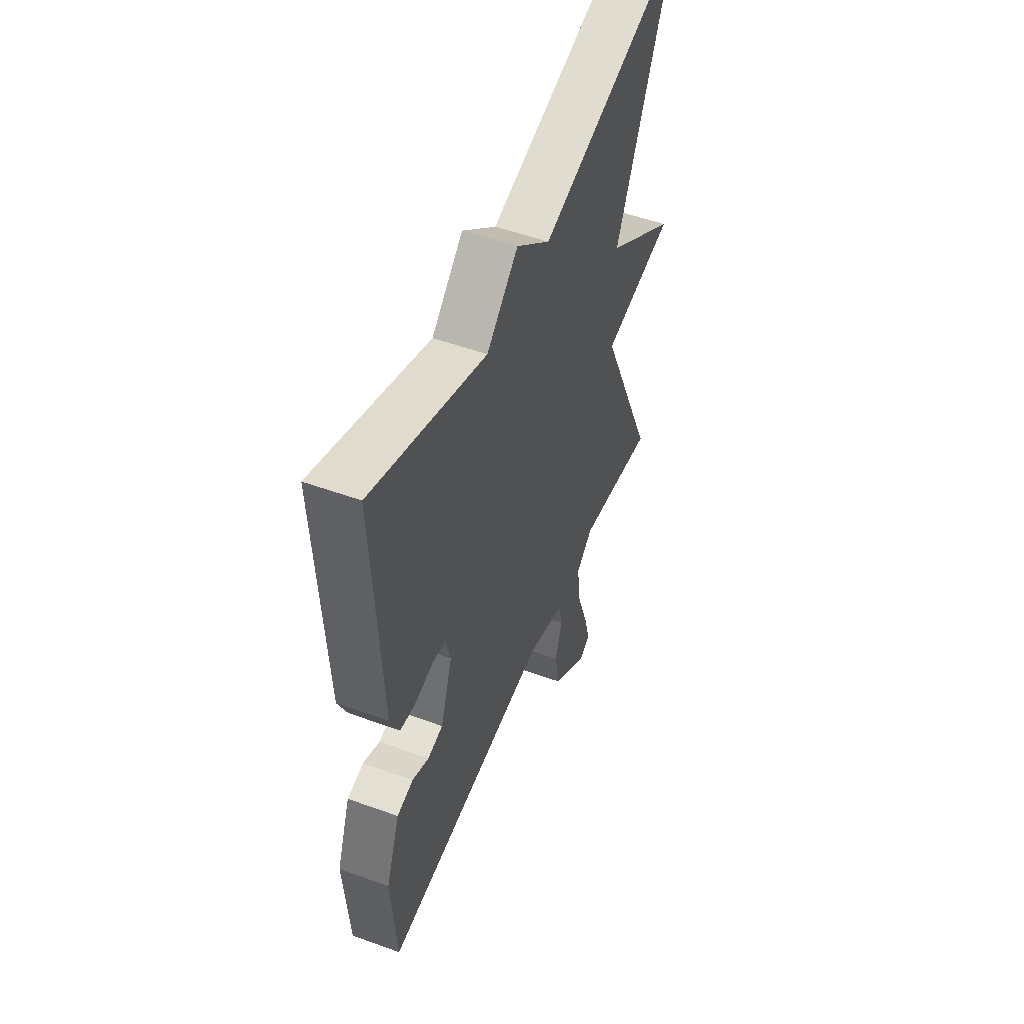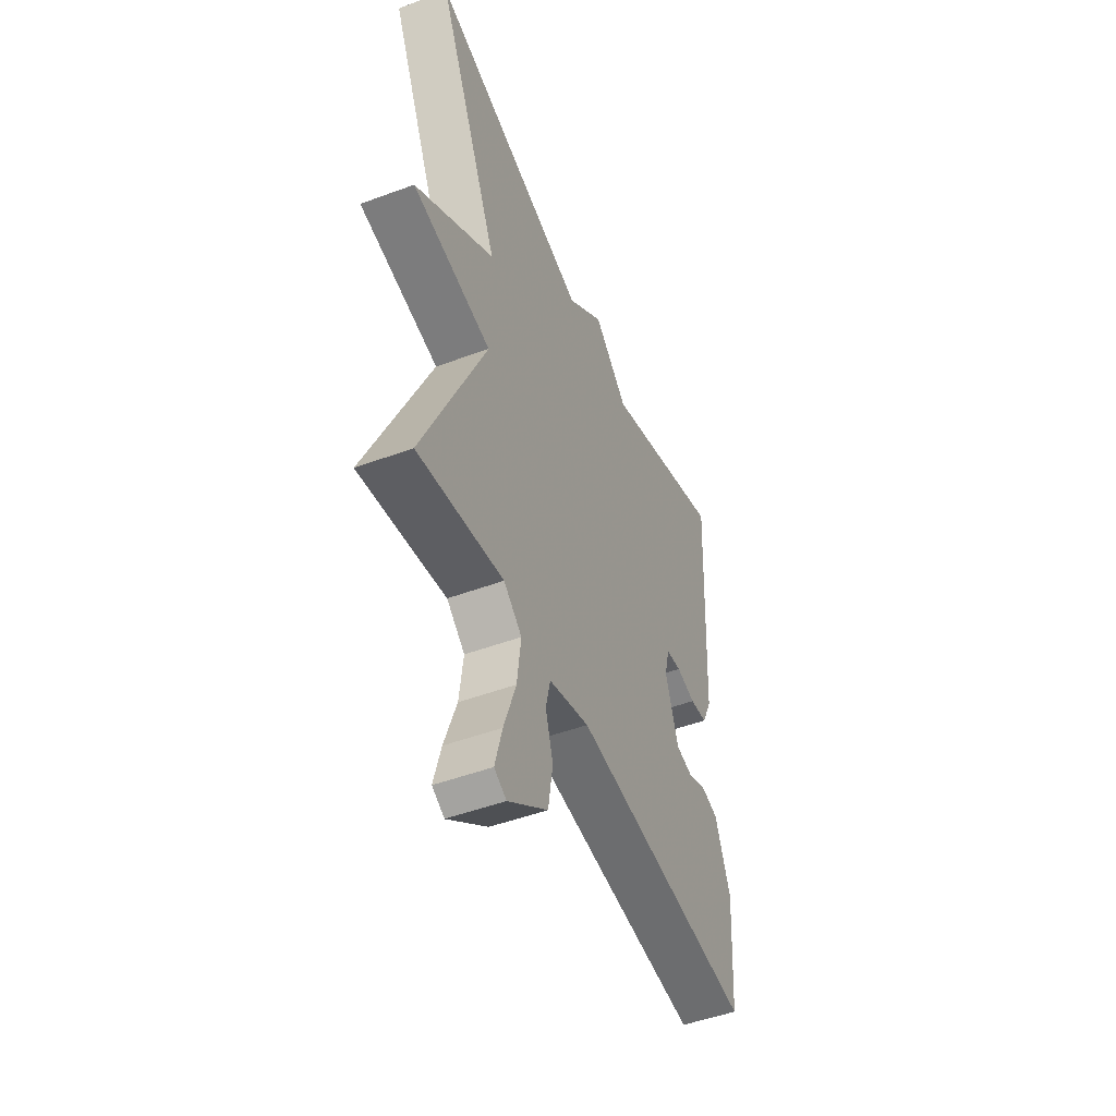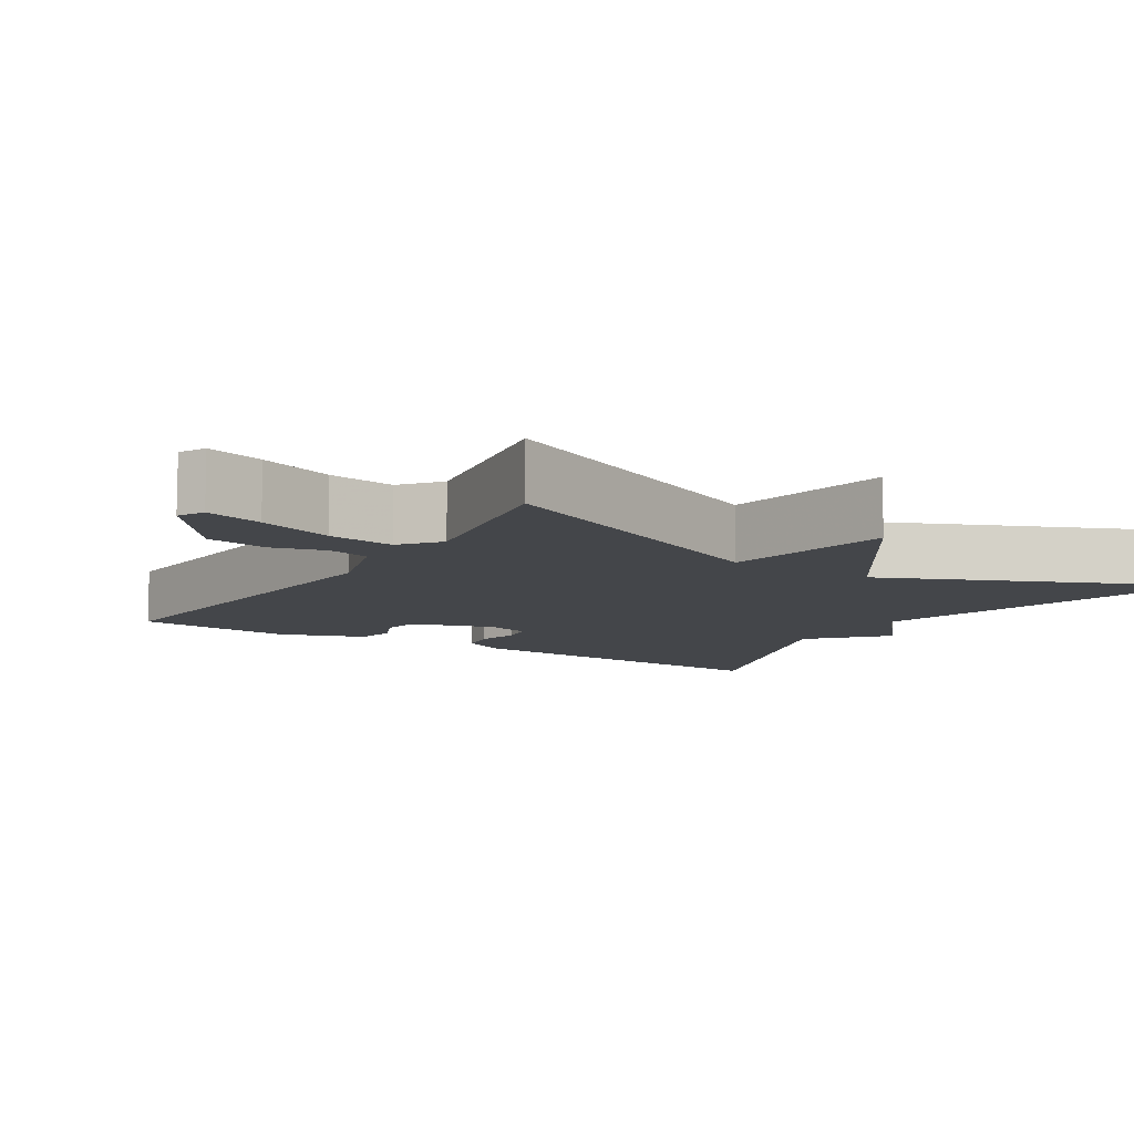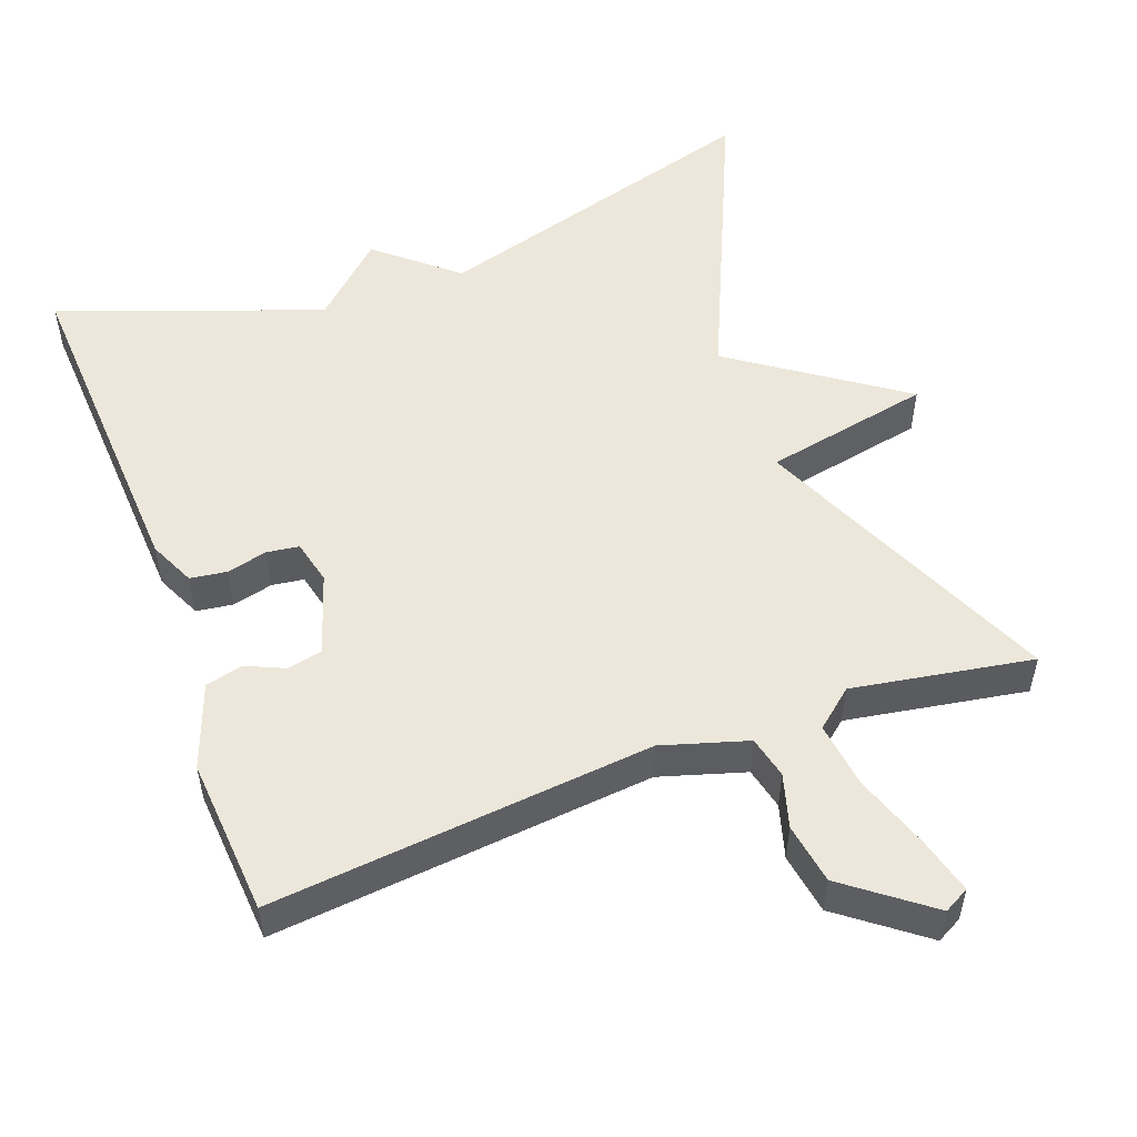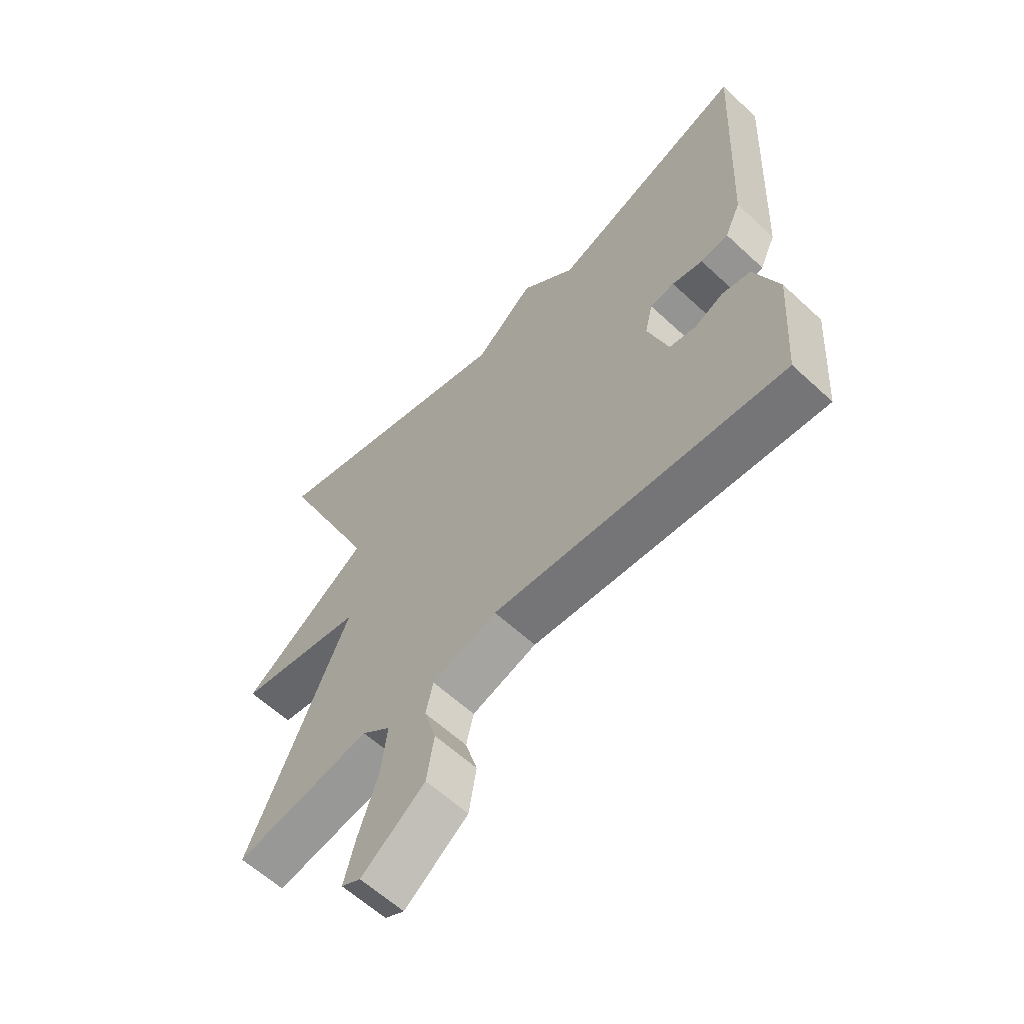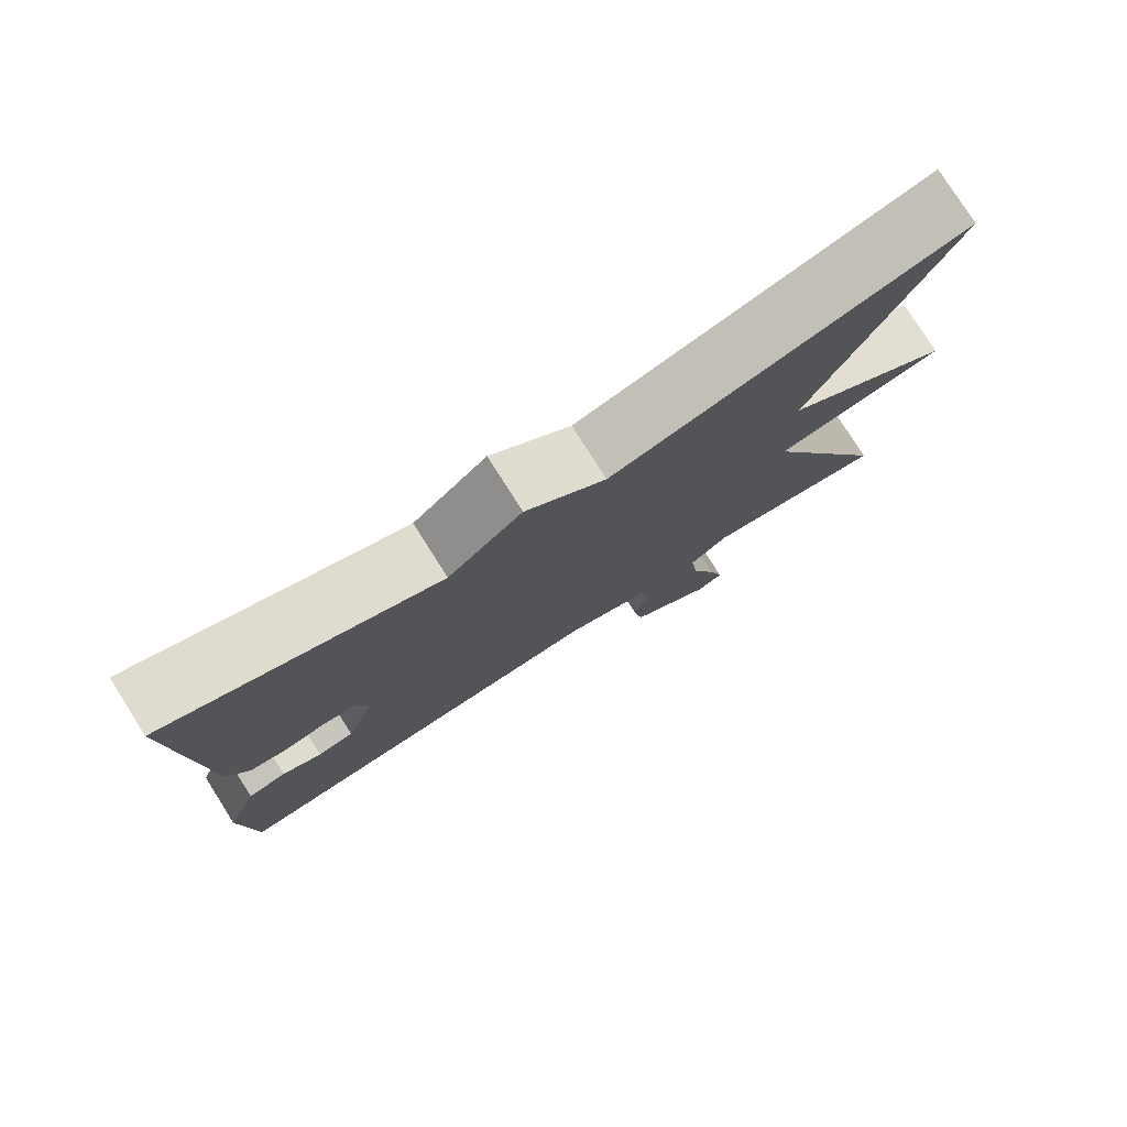
<metadata>
{"format":"obj","ext":"obj","renderer":"f3d","projection":"perspective","resolution":1024,"background":"white","views":[{"elev":51.6,"azim":111.5,"up":"+Z"},{"elev":-49.3,"azim":-67.7,"up":"+Z"},{"elev":-9.7,"azim":-122.4,"up":"+Y"},{"elev":52.7,"azim":159.5,"up":"+Y"},{"elev":-60.8,"azim":46.6,"up":"+Z"},{"elev":78.5,"azim":147.6,"up":"+Z"}]}
</metadata>
<code>
v 0.5 0.07 0.5
v 0.477 0.07 0.049
v 0.449 0.07 -0.012
v 0.4 0.07 -0.019
v 0.346 0.07 -0.006
v 0.303 0.07 -0.012
v 0.289 0.07 -0.071
v 0.325 0.07 -0.179
v 0.372 0.07 -0.189
v 0.423 0.07 -0.166
v 0.473 0.07 -0.178
v 0.515 0.07 -0.29
v 0.5 0.07 -0.5
v -0.01 0.07 -0.453
v -0.124 0.07 -0.488
v -0.137 0.07 -0.544
v -0.116 0.07 -0.615
v -0.129 0.07 -0.696
v -0.24 0.07 -0.781
v -0.274 0.07 -0.763
v -0.254 0.07 -0.687
v -0.22 0.07 -0.588
v -0.209 0.07 -0.5
v -0.26 0.07 -0.458
v -0.5 0.07 -0.5
v -0.323 0.07 -0.097
v -0.546 0.07 -0.054
v -0.323 0.07 0.103
v -0.5 0.07 0.5
v -0.048 0.07 0.371
v 0.056 0.07 0.46
v 0.152 0.07 0.371
v 0.5 0 0.5
v 0.477 0 0.049
v 0.449 0 -0.012
v 0.4 0 -0.019
v 0.346 0 -0.006
v 0.303 0 -0.012
v 0.289 0 -0.071
v 0.325 0 -0.179
v 0.372 0 -0.189
v 0.423 0 -0.166
v 0.473 0 -0.178
v 0.515 0 -0.29
v 0.5 0 -0.5
v -0.01 0 -0.453
v -0.124 0 -0.488
v -0.137 0 -0.544
v -0.116 0 -0.615
v -0.129 0 -0.696
v -0.24 0 -0.781
v -0.274 0 -0.763
v -0.254 0 -0.687
v -0.22 0 -0.588
v -0.209 0 -0.5
v -0.26 0 -0.458
v -0.5 0 -0.5
v -0.323 0 -0.097
v -0.546 0 -0.054
v -0.323 0 0.103
v -0.5 0 0.5
v -0.048 0 0.371
v 0.056 0 0.46
v 0.152 0 0.371
f 30 31 32
f 28 29 30
f 28 30 32
f 32 1 2
f 28 32 2
f 27 28 2
f 26 27 2
f 24 25 26
f 23 24 26
f 20 21 22
f 19 20 22
f 18 19 22
f 17 18 22
f 16 17 22
f 15 16 22 23
f 14 15 23 26
f 12 13 14
f 11 12 14
f 10 11 14
f 9 10 14
f 8 9 14 26
f 2 3 4 5
f 2 5 6
f 26 2 6
f 7 8 26
f 6 7 26
f 64 63 62
f 62 61 60
f 64 62 60
f 34 33 64
f 34 64 60
f 34 60 59
f 34 59 58
f 58 57 56
f 58 56 55
f 54 53 52
f 54 52 51
f 54 51 50
f 54 50 49
f 54 49 48
f 55 54 48 47
f 58 55 47 46
f 46 45 44
f 46 44 43
f 46 43 42
f 46 42 41
f 58 46 41 40
f 37 36 35 34
f 38 37 34
f 38 34 58
f 58 40 39
f 58 39 38
f 1 33 34 2
f 2 34 35 3
f 3 35 36 4
f 4 36 37 5
f 5 37 38 6
f 6 38 39 7
f 7 39 40 8
f 8 40 41 9
f 9 41 42 10
f 10 42 43 11
f 11 43 44 12
f 12 44 45 13
f 13 45 46 14
f 14 46 47 15
f 15 47 48 16
f 16 48 49 17
f 17 49 50 18
f 18 50 51 19
f 19 51 52 20
f 20 52 53 21
f 21 53 54 22
f 22 54 55 23
f 23 55 56 24
f 24 56 57 25
f 25 57 58 26
f 26 58 59 27
f 27 59 60 28
f 28 60 61 29
f 29 61 62 30
f 30 62 63 31
f 31 63 64 32
f 32 64 33 1

</code>
